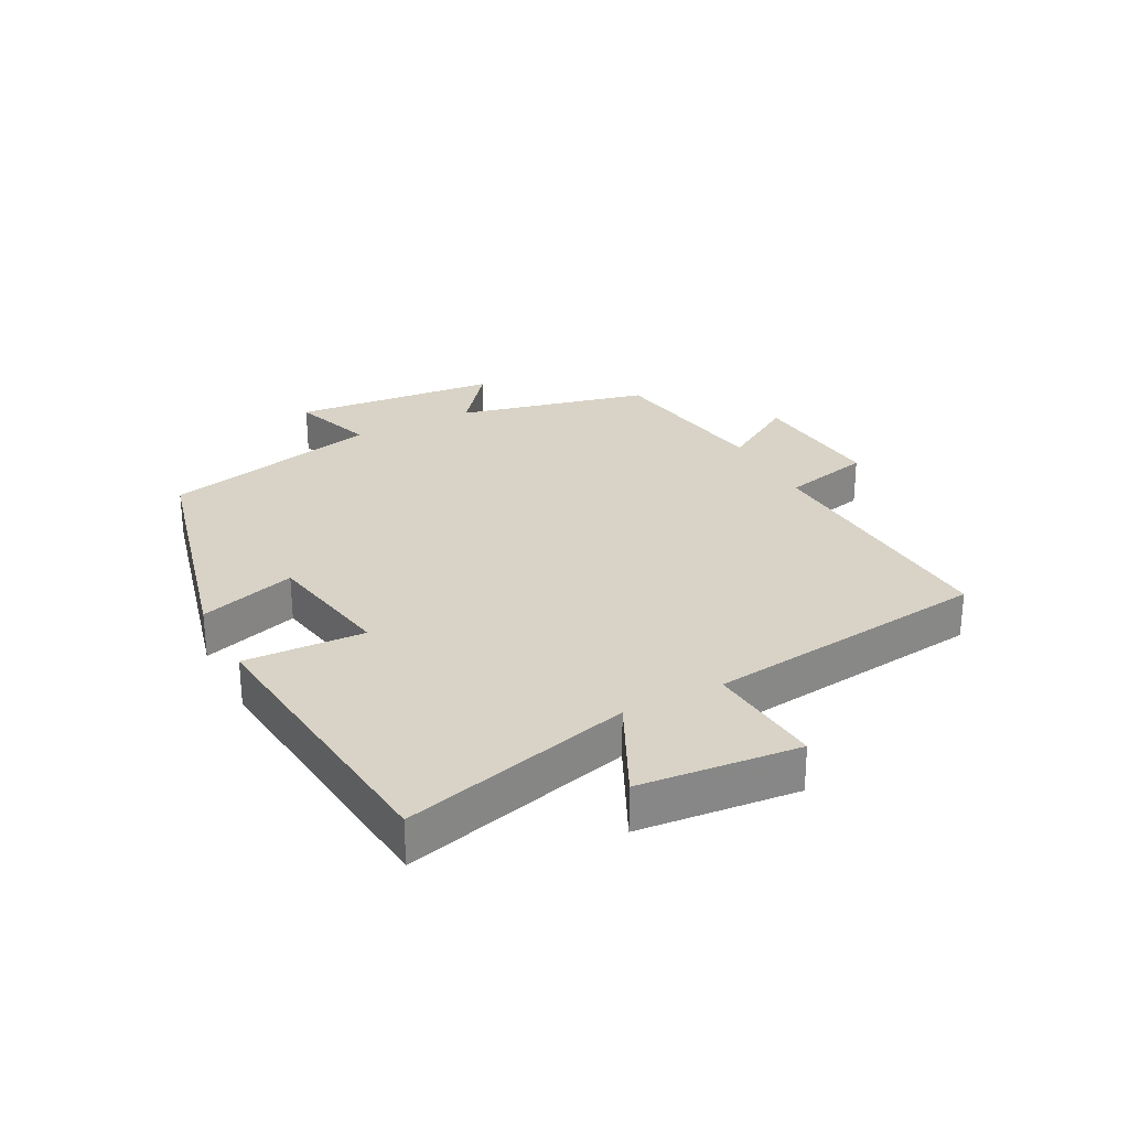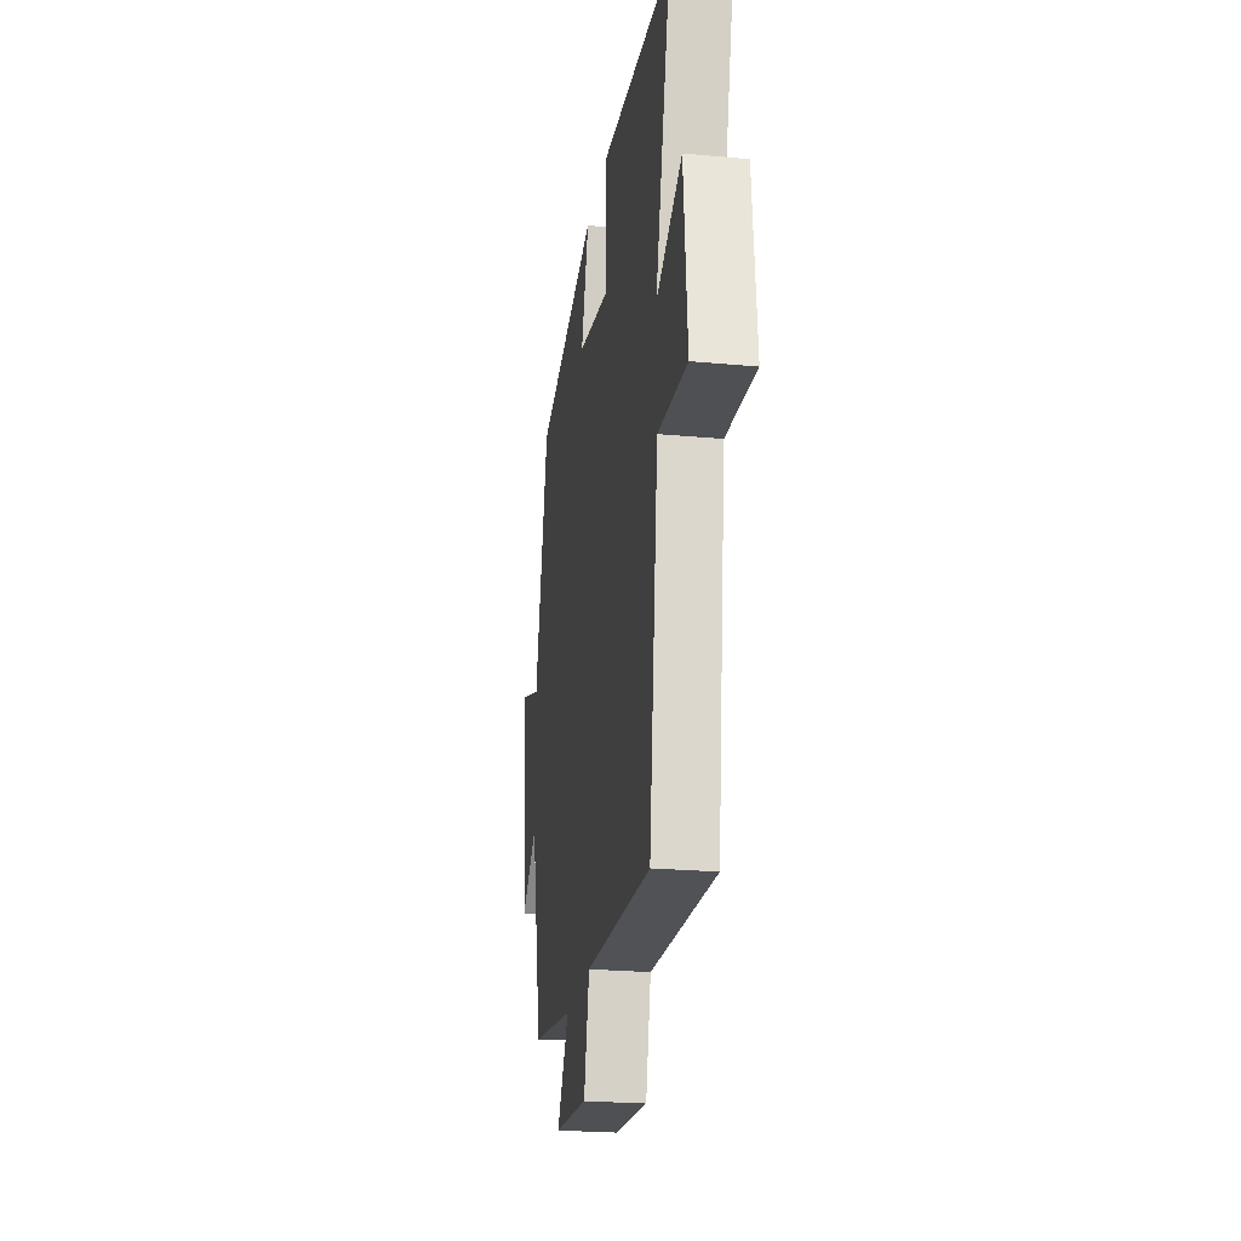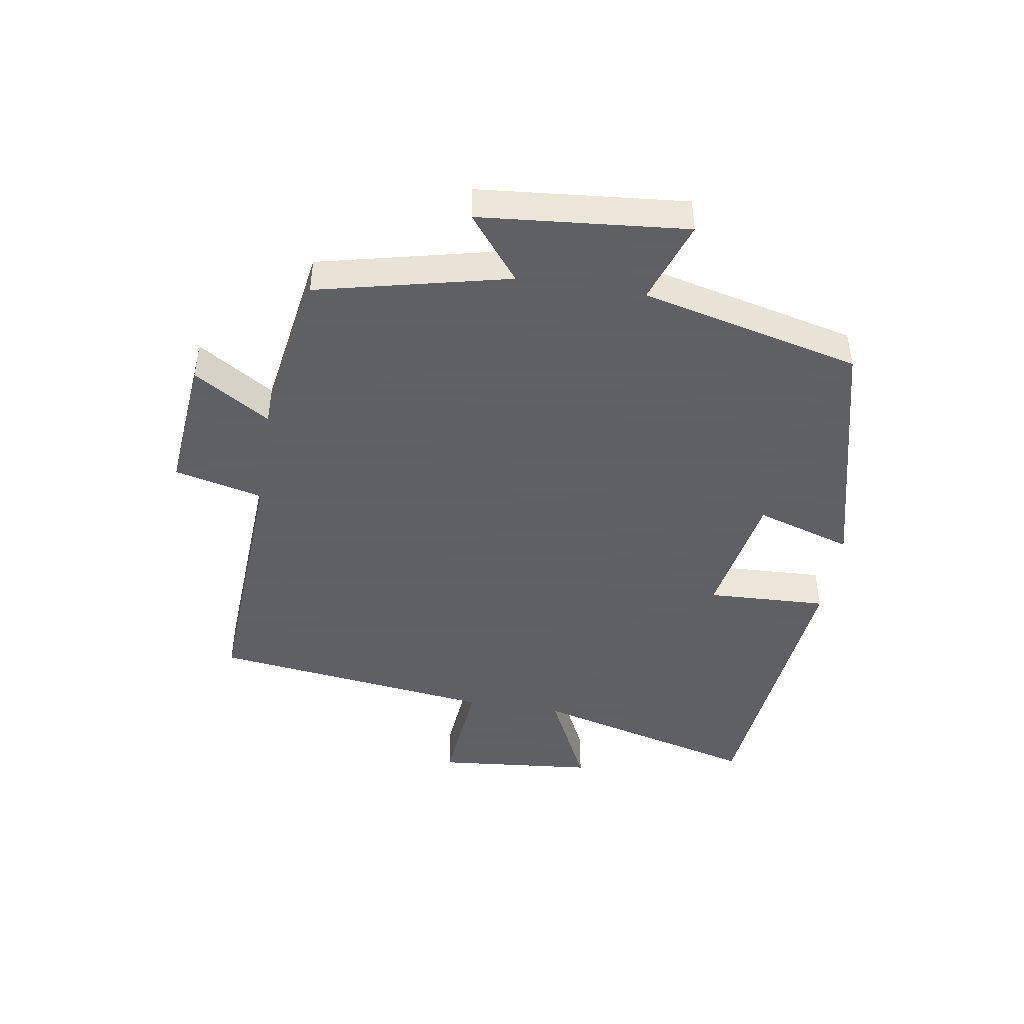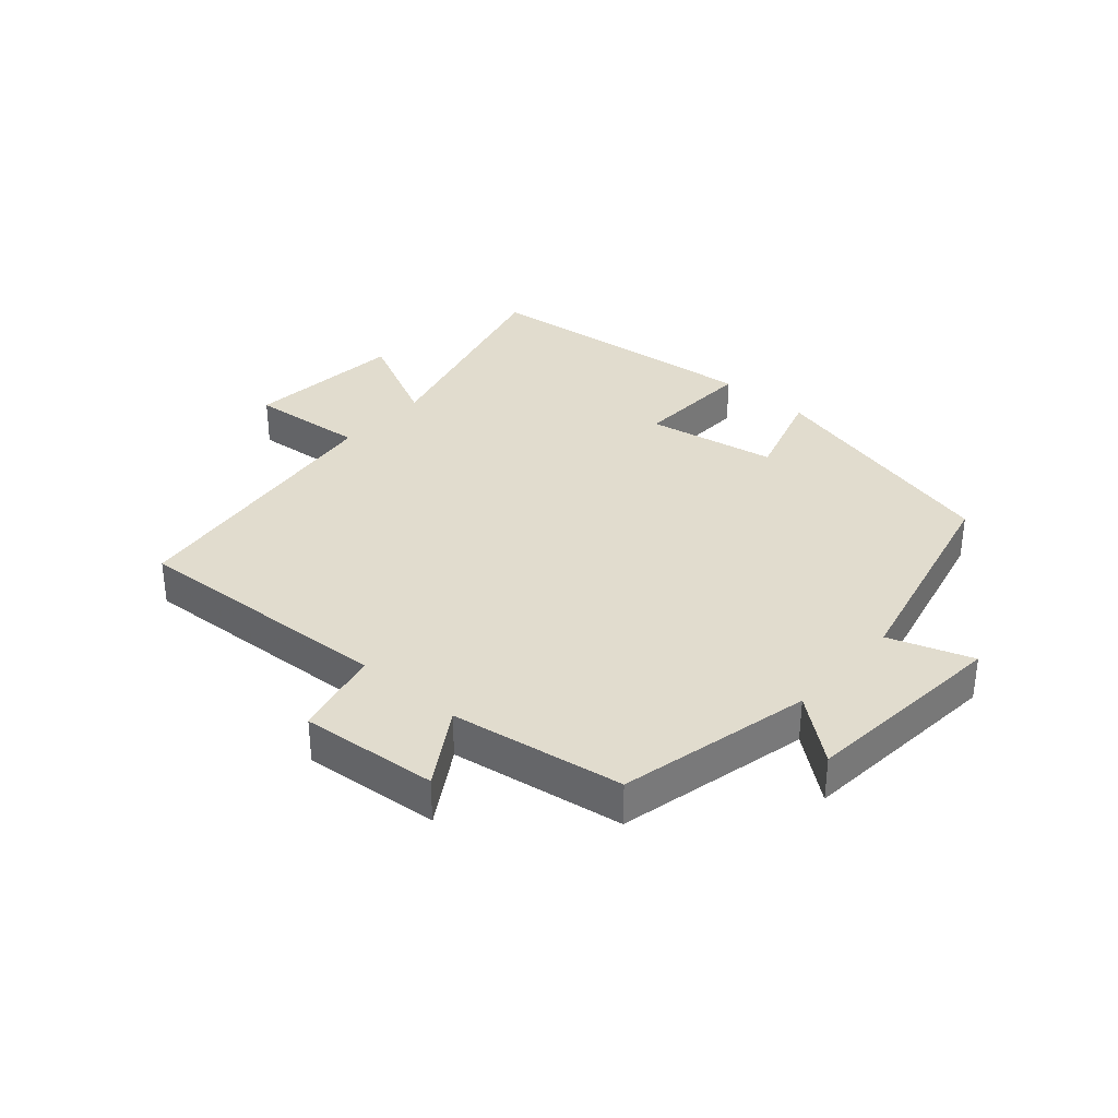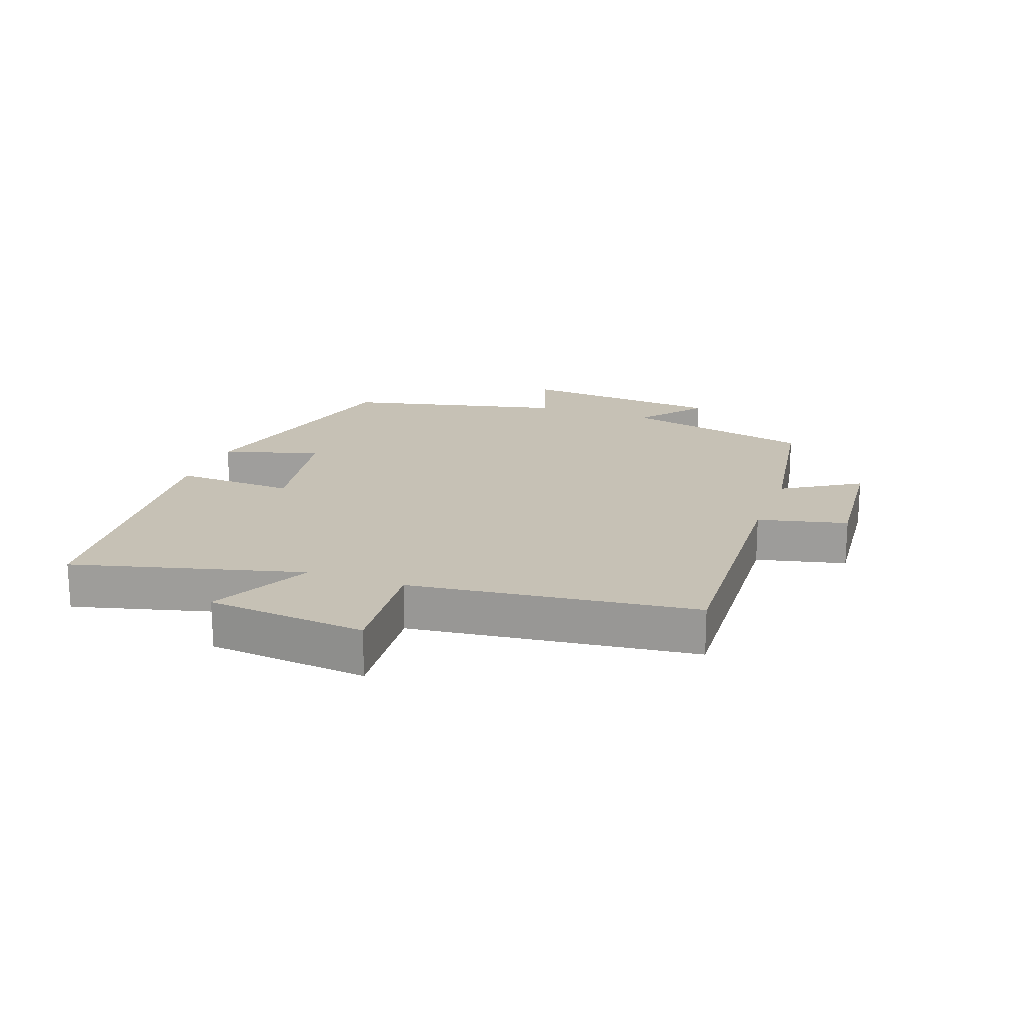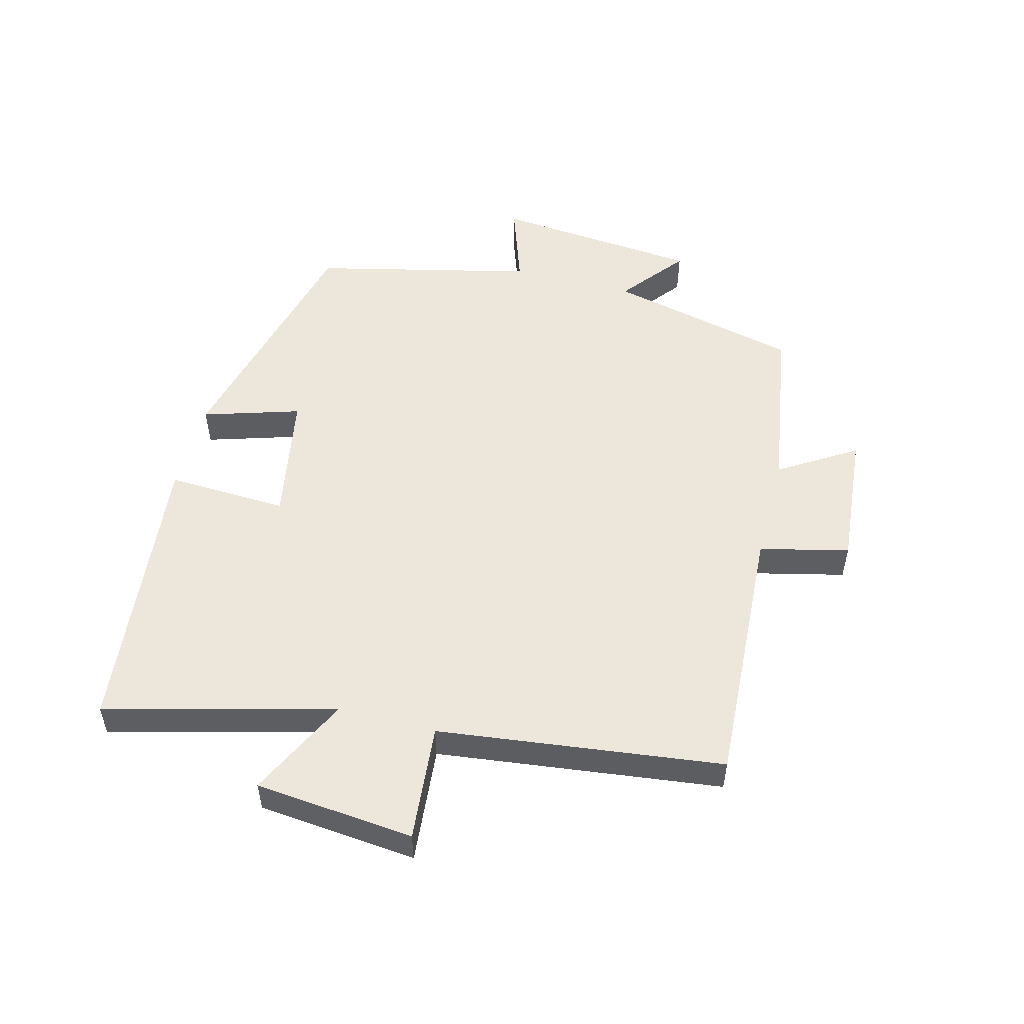
<metadata>
{"format":"obj","ext":"obj","renderer":"f3d","projection":"perspective","resolution":1024,"background":"white","views":[{"elev":27.9,"azim":62.5,"up":"+Y"},{"elev":-24.0,"azim":81.2,"up":"+Z"},{"elev":-45.3,"azim":-99.1,"up":"+Y"},{"elev":34.1,"azim":-138.6,"up":"+Y"},{"elev":18.7,"azim":110.1,"up":"+Y"},{"elev":52.6,"azim":104.7,"up":"+Y"}]}
</metadata>
<code>
v -0.417 0.07 0.402
v -0.02 0.07 0.5
v -0.068 0.07 0.346
v 0.14 0.07 0.308
v 0.132 0.07 0.5
v 0.596 0.07 0.451
v 0.5 0.07 0.087
v 0.662 0.07 0.166
v 0.686 0.07 -0.088
v 0.5 0.07 -0.071
v 0.443 0.07 -0.524
v 0.022 0.07 -0.5
v -0.012 0.07 -0.642
v -0.23 0.07 -0.622
v -0.154 0.07 -0.5
v -0.429 0.07 -0.456
v -0.5 0.07 -0.15
v -0.603 0.07 -0.232
v -0.633 0.07 0.098
v -0.5 0.07 0.052
v -0.417 0 0.402
v -0.02 0 0.5
v -0.068 0 0.346
v 0.14 0 0.308
v 0.132 0 0.5
v 0.596 0 0.451
v 0.5 0 0.087
v 0.662 0 0.166
v 0.686 0 -0.088
v 0.5 0 -0.071
v 0.443 0 -0.524
v 0.022 0 -0.5
v -0.012 0 -0.642
v -0.23 0 -0.622
v -0.154 0 -0.5
v -0.429 0 -0.456
v -0.5 0 -0.15
v -0.603 0 -0.232
v -0.633 0 0.098
v -0.5 0 0.052
f 17 18 19 20
f 15 16 17 20
f 15 20 1
f 12 13 14 15
f 12 15 1
f 10 11 12 1
f 7 8 9 10
f 7 10 1
f 4 5 6 7
f 3 4 7 1
f 1 2 3
f 40 39 38 37
f 40 37 36 35
f 21 40 35
f 35 34 33 32
f 21 35 32
f 21 32 31 30
f 30 29 28 27
f 21 30 27
f 27 26 25 24
f 21 27 24 23
f 23 22 21
f 1 21 22 2
f 2 22 23 3
f 3 23 24 4
f 4 24 25 5
f 5 25 26 6
f 6 26 27 7
f 7 27 28 8
f 8 28 29 9
f 9 29 30 10
f 10 30 31 11
f 11 31 32 12
f 12 32 33 13
f 13 33 34 14
f 14 34 35 15
f 15 35 36 16
f 16 36 37 17
f 17 37 38 18
f 18 38 39 19
f 19 39 40 20
f 20 40 21 1

</code>
